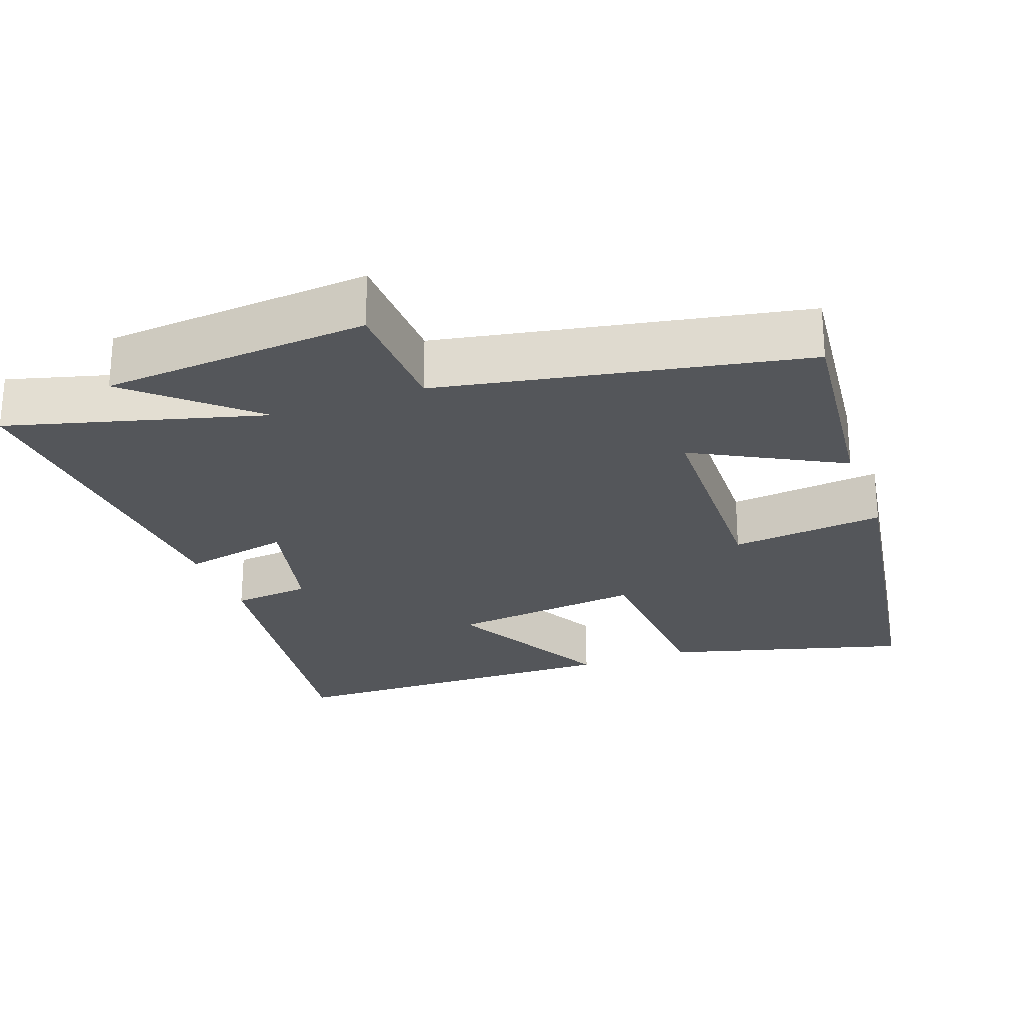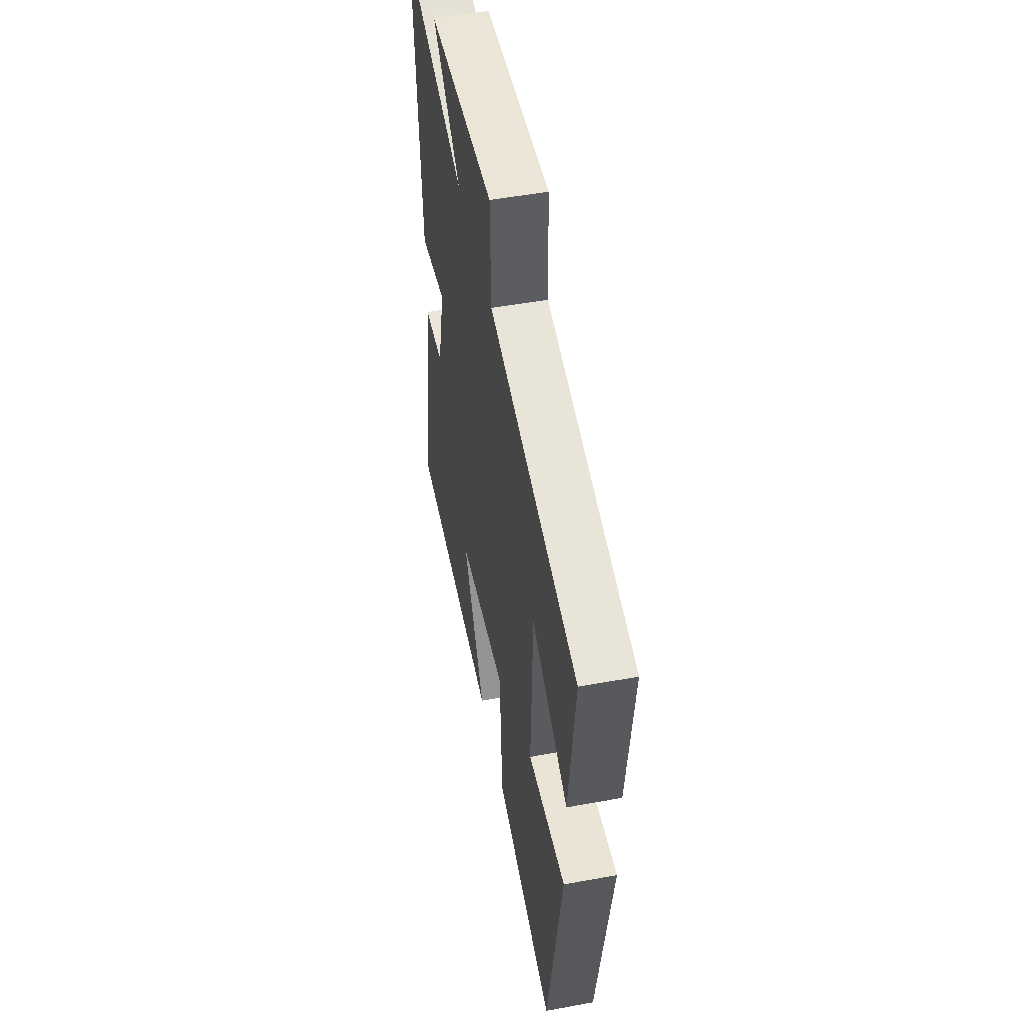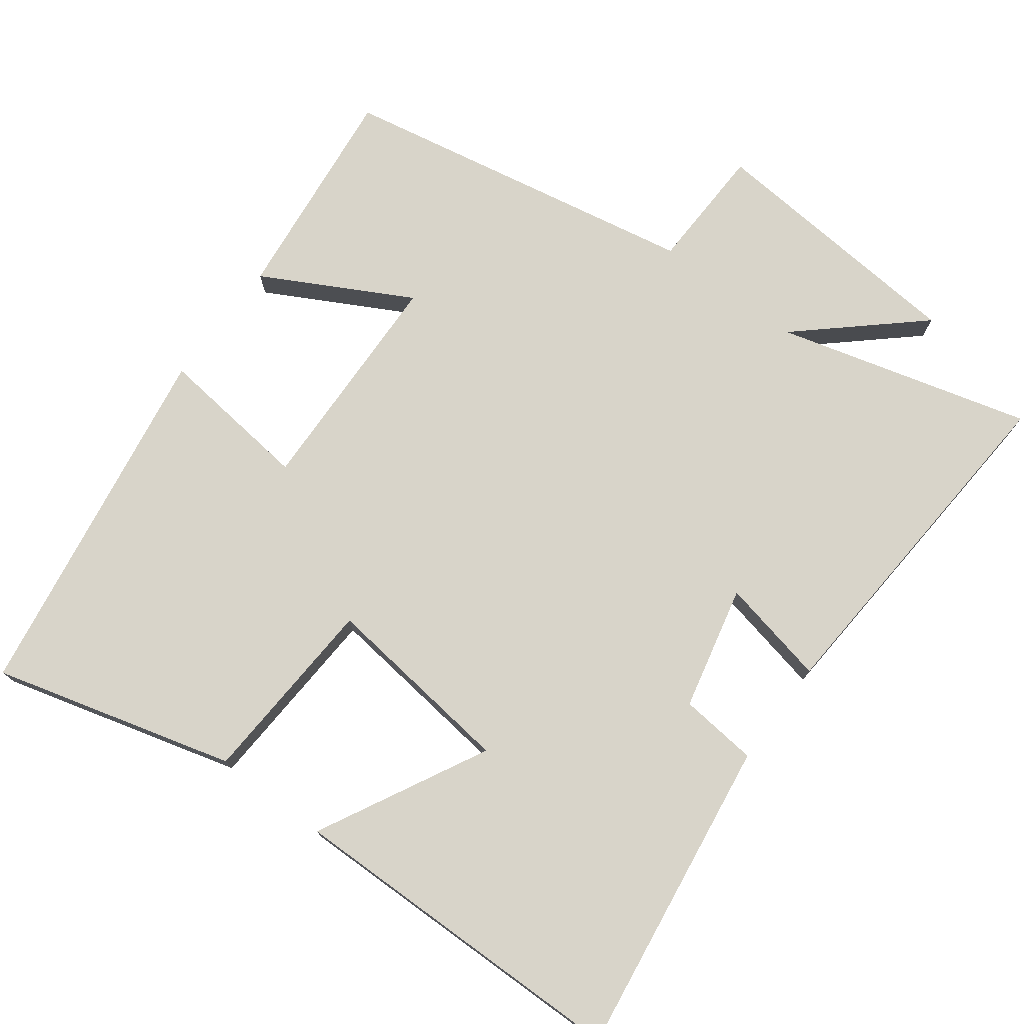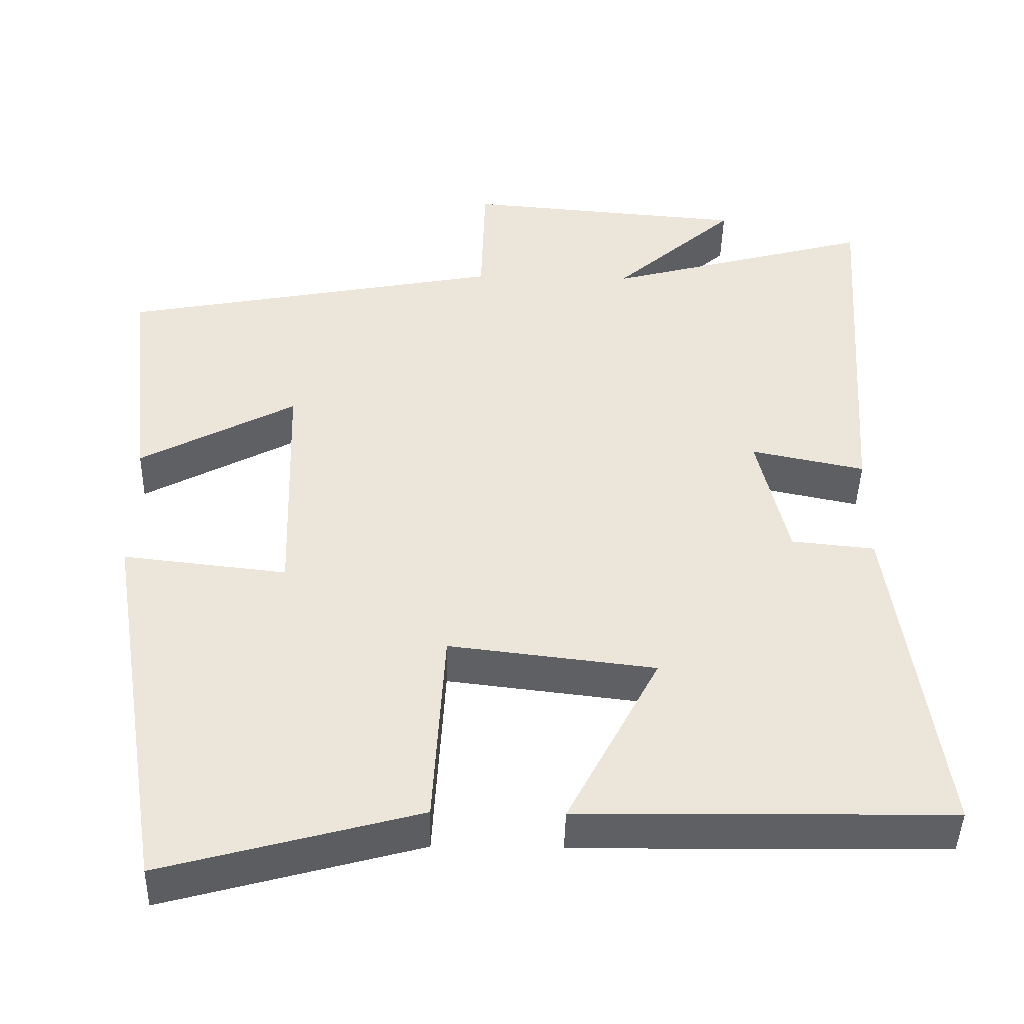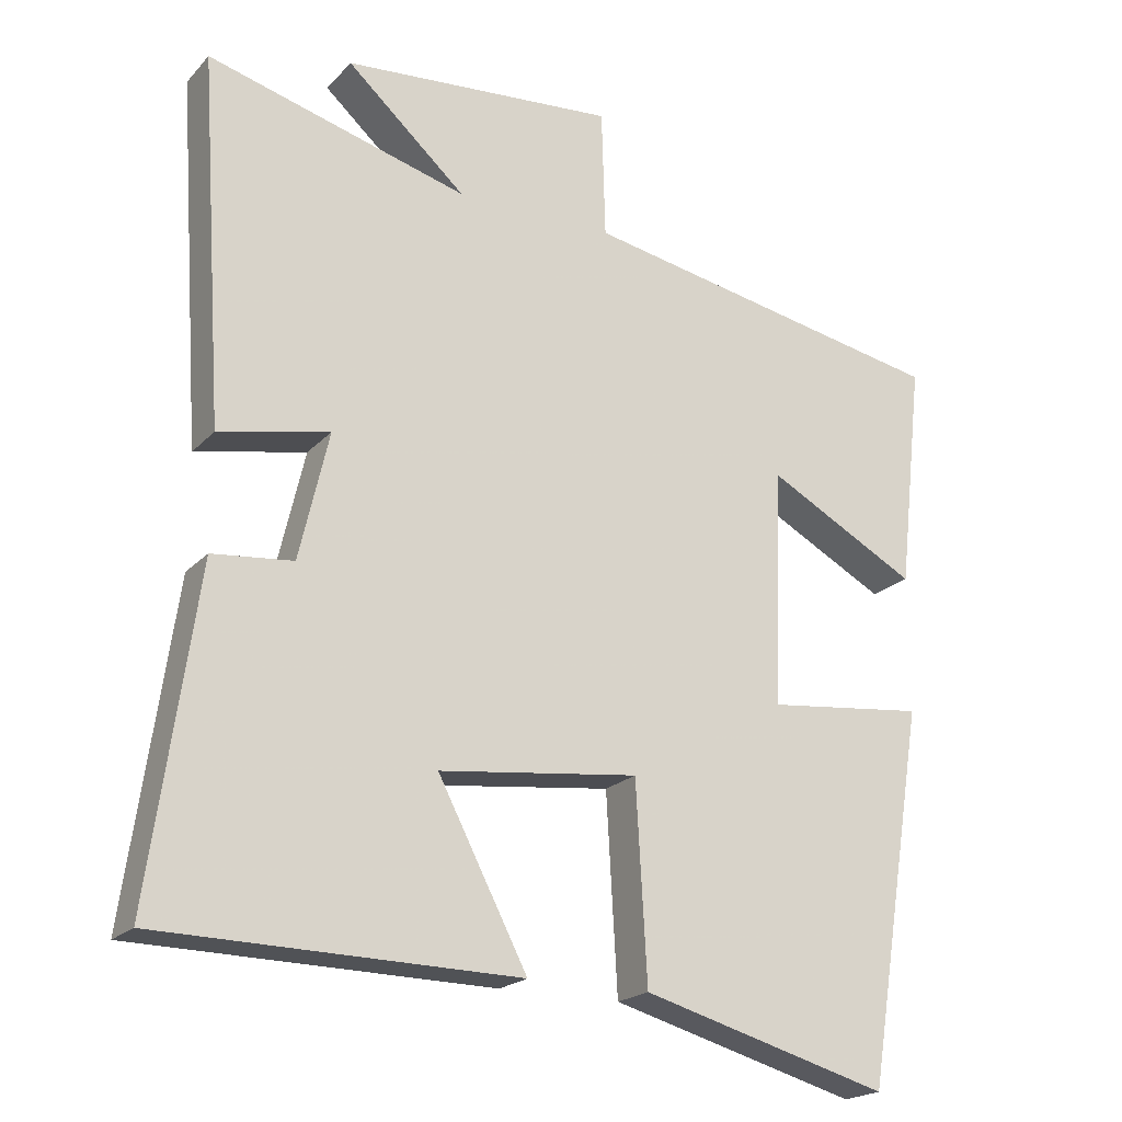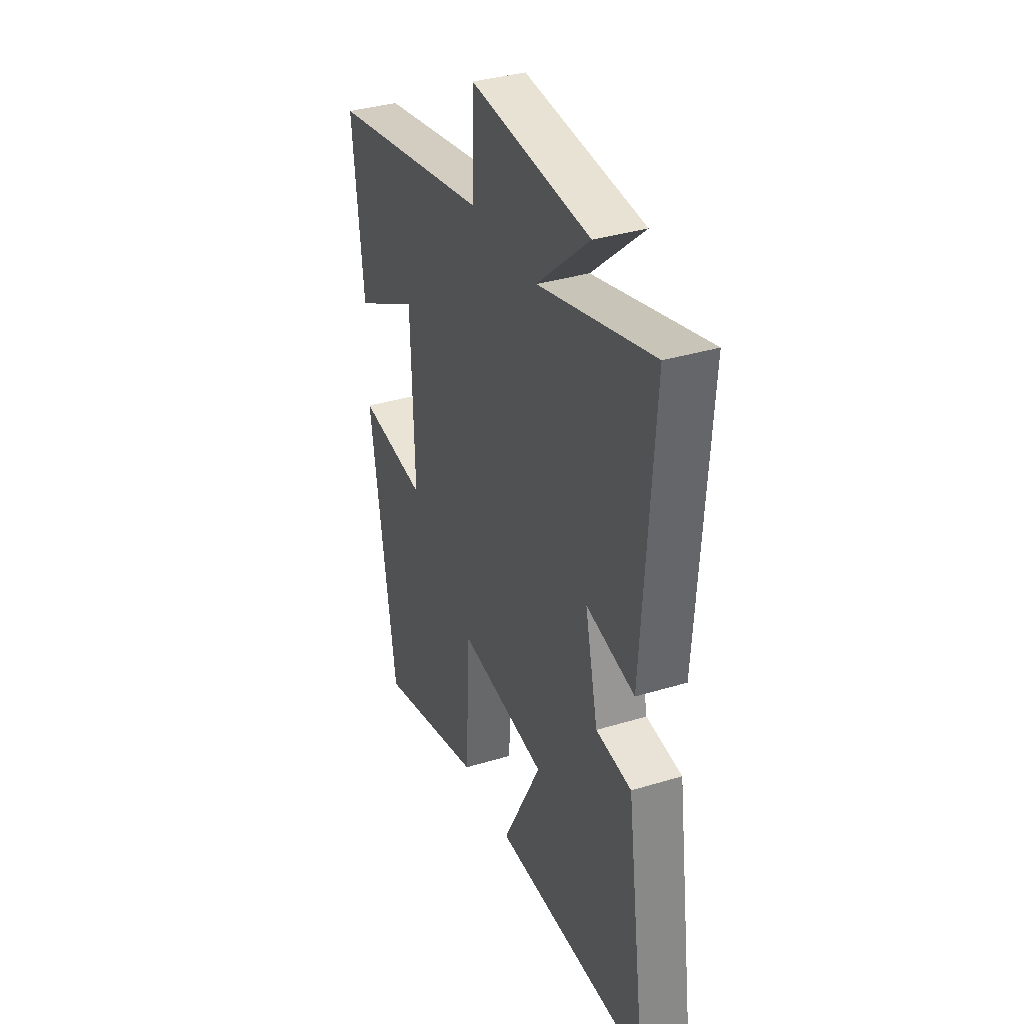
<metadata>
{"format":"obj","ext":"obj","renderer":"f3d","projection":"perspective","resolution":1024,"background":"white","views":[{"elev":-25.1,"azim":20.1,"up":"+Y"},{"elev":51.0,"azim":78.7,"up":"+Z"},{"elev":75.5,"azim":-143.1,"up":"+Y"},{"elev":-44.2,"azim":178.7,"up":"+Z"},{"elev":-20.5,"azim":-29.7,"up":"+Z"},{"elev":35.7,"azim":-111.8,"up":"+Z"}]}
</metadata>
<code>
v -0.563 0.07 -0.493
v -0.5 0.07 -0.051
v -0.391 0.07 -0.04
v -0.351 0.07 0.132
v -0.5 0.07 0.101
v -0.533 0.07 0.596
v -0.181 0.07 0.5
v -0.342 0.07 0.644
v 0.028 0.07 0.674
v 0.033 0.07 0.5
v 0.534 0.07 0.405
v 0.5 0.07 0.099
v 0.296 0.07 0.209
v 0.286 0.07 -0.111
v 0.5 0.07 -0.087
v 0.419 0.07 -0.592
v 0.085 0.07 -0.5
v 0.07 0.07 -0.235
v -0.2 0.07 -0.267
v -0.079 0.07 -0.5
v -0.563 0 -0.493
v -0.5 0 -0.051
v -0.391 0 -0.04
v -0.351 0 0.132
v -0.5 0 0.101
v -0.533 0 0.596
v -0.181 0 0.5
v -0.342 0 0.644
v 0.028 0 0.674
v 0.033 0 0.5
v 0.534 0 0.405
v 0.5 0 0.099
v 0.296 0 0.209
v 0.286 0 -0.111
v 0.5 0 -0.087
v 0.419 0 -0.592
v 0.085 0 -0.5
v 0.07 0 -0.235
v -0.2 0 -0.267
v -0.079 0 -0.5
f 1 2 3
f 20 1 3
f 19 20 3
f 18 19 3 4
f 16 17 18
f 15 16 18
f 14 15 18
f 13 14 18 4
f 10 11 12 13
f 10 13 4
f 7 8 9 10
f 7 10 4 5
f 5 6 7
f 23 22 21
f 23 21 40
f 23 40 39
f 24 23 39 38
f 38 37 36
f 38 36 35
f 38 35 34
f 24 38 34 33
f 33 32 31 30
f 24 33 30
f 30 29 28 27
f 25 24 30 27
f 27 26 25
f 1 21 22 2
f 2 22 23 3
f 3 23 24 4
f 4 24 25 5
f 5 25 26 6
f 6 26 27 7
f 7 27 28 8
f 8 28 29 9
f 9 29 30 10
f 10 30 31 11
f 11 31 32 12
f 12 32 33 13
f 13 33 34 14
f 14 34 35 15
f 15 35 36 16
f 16 36 37 17
f 17 37 38 18
f 18 38 39 19
f 19 39 40 20
f 20 40 21 1

</code>
